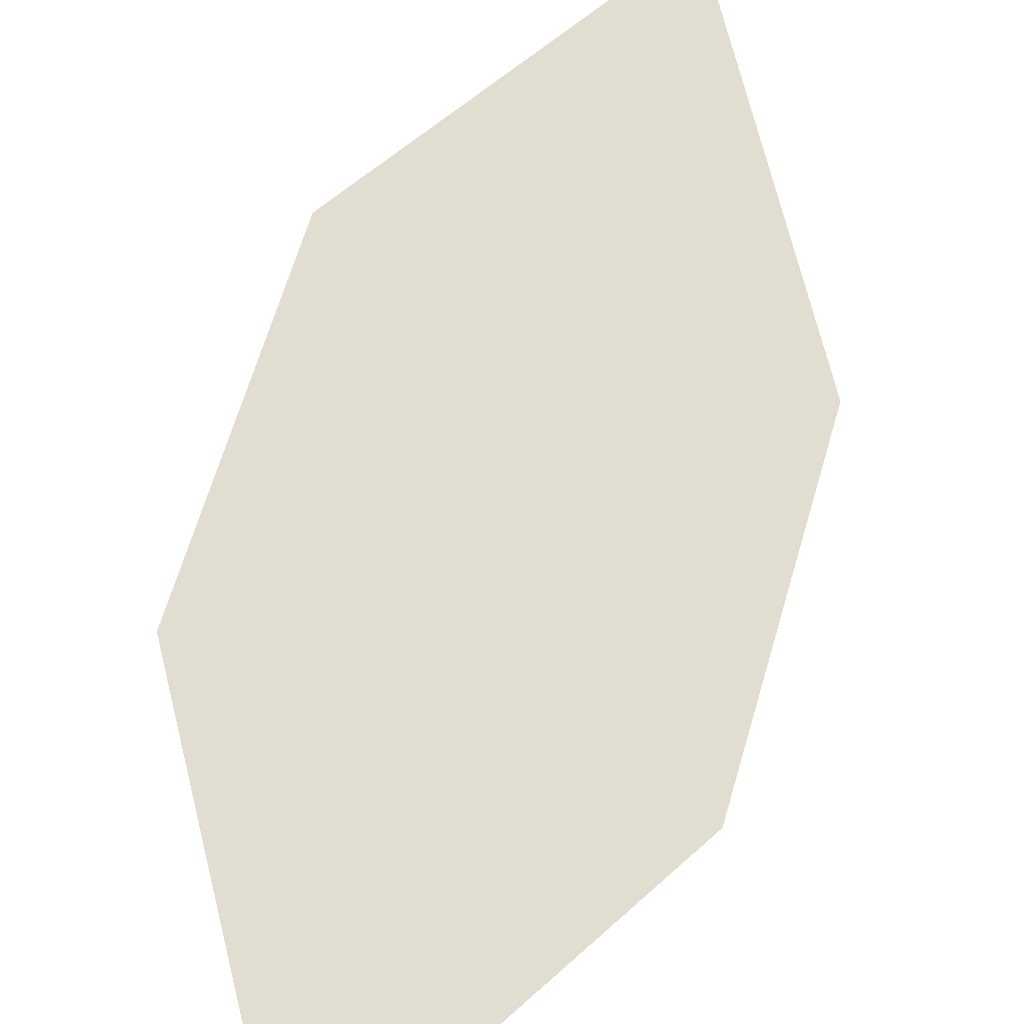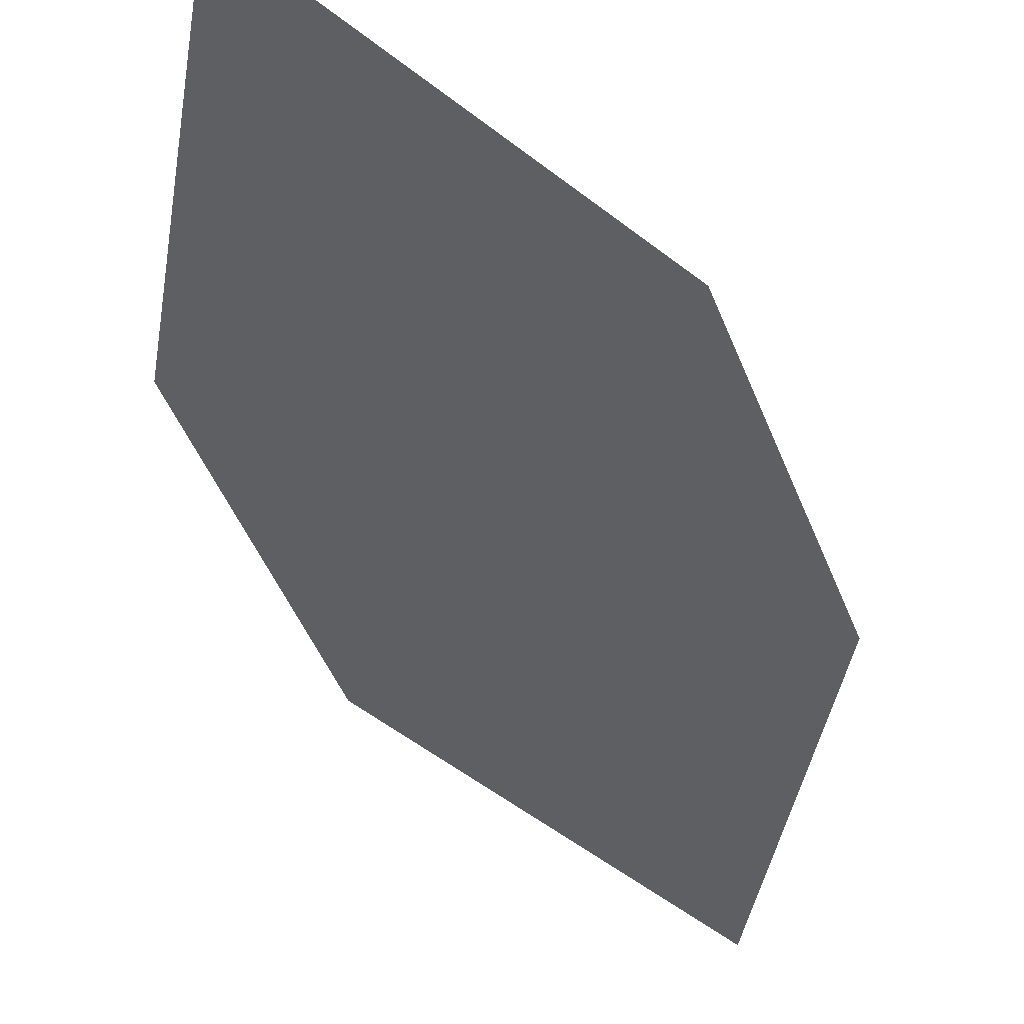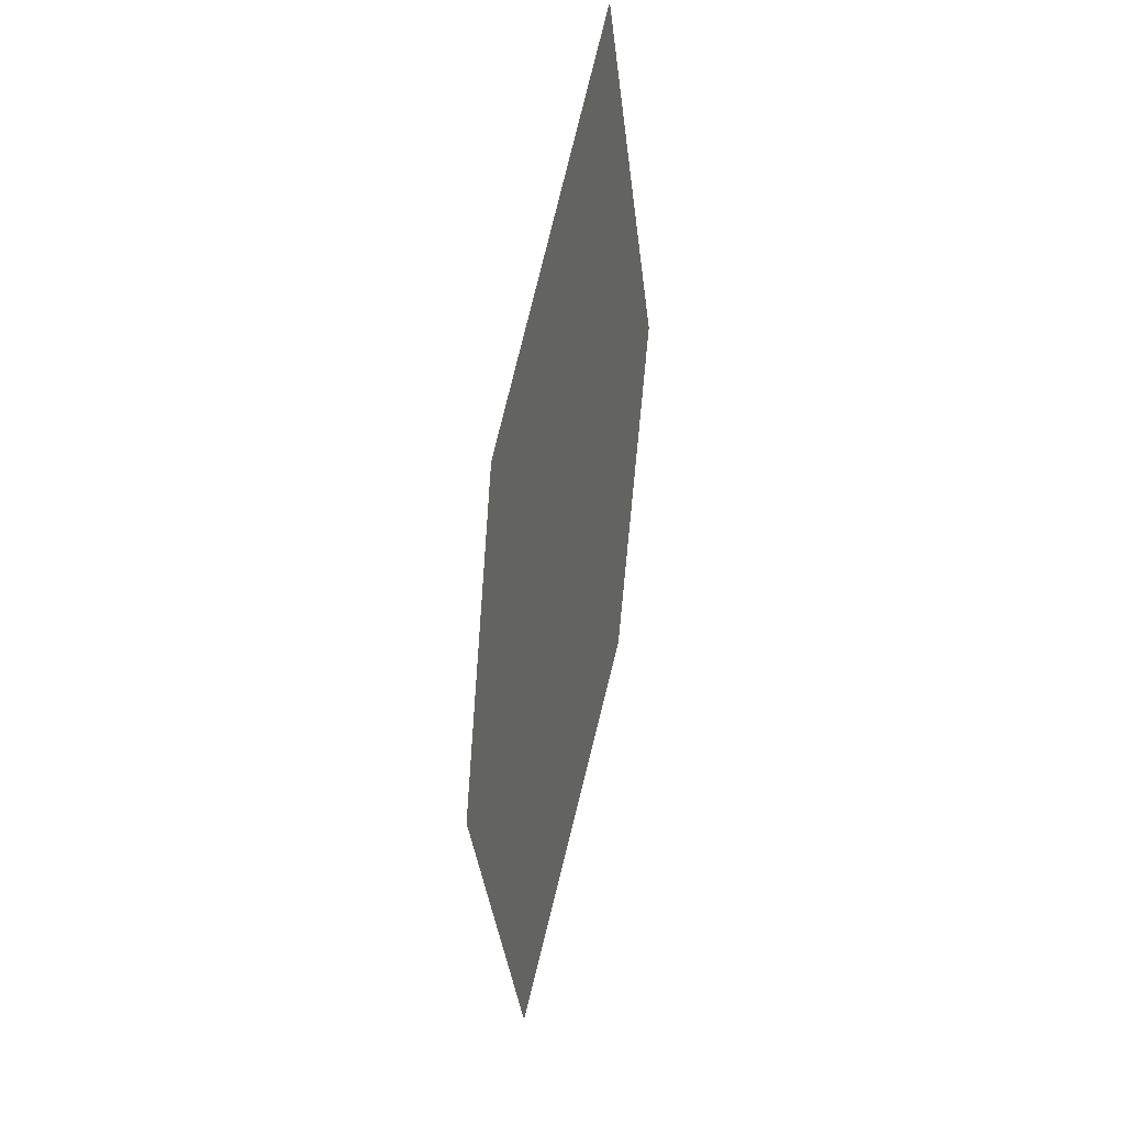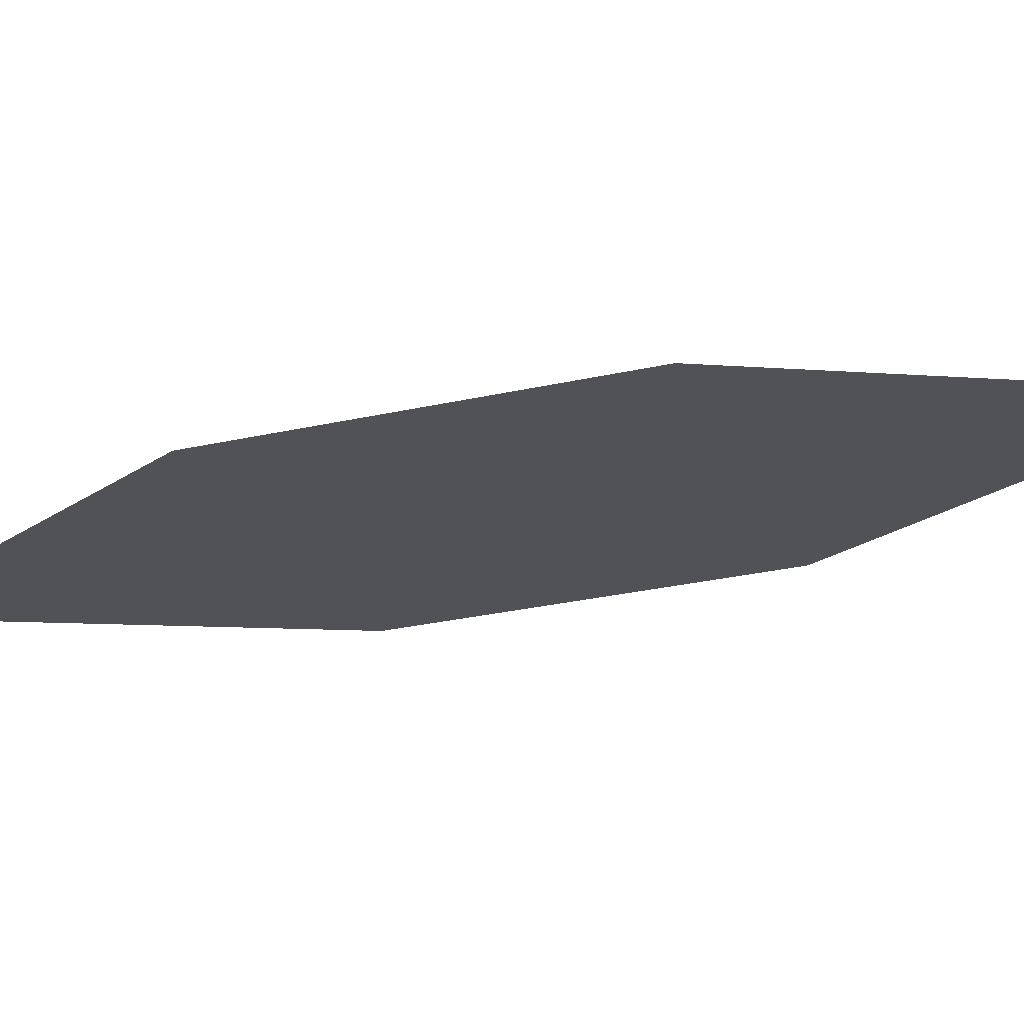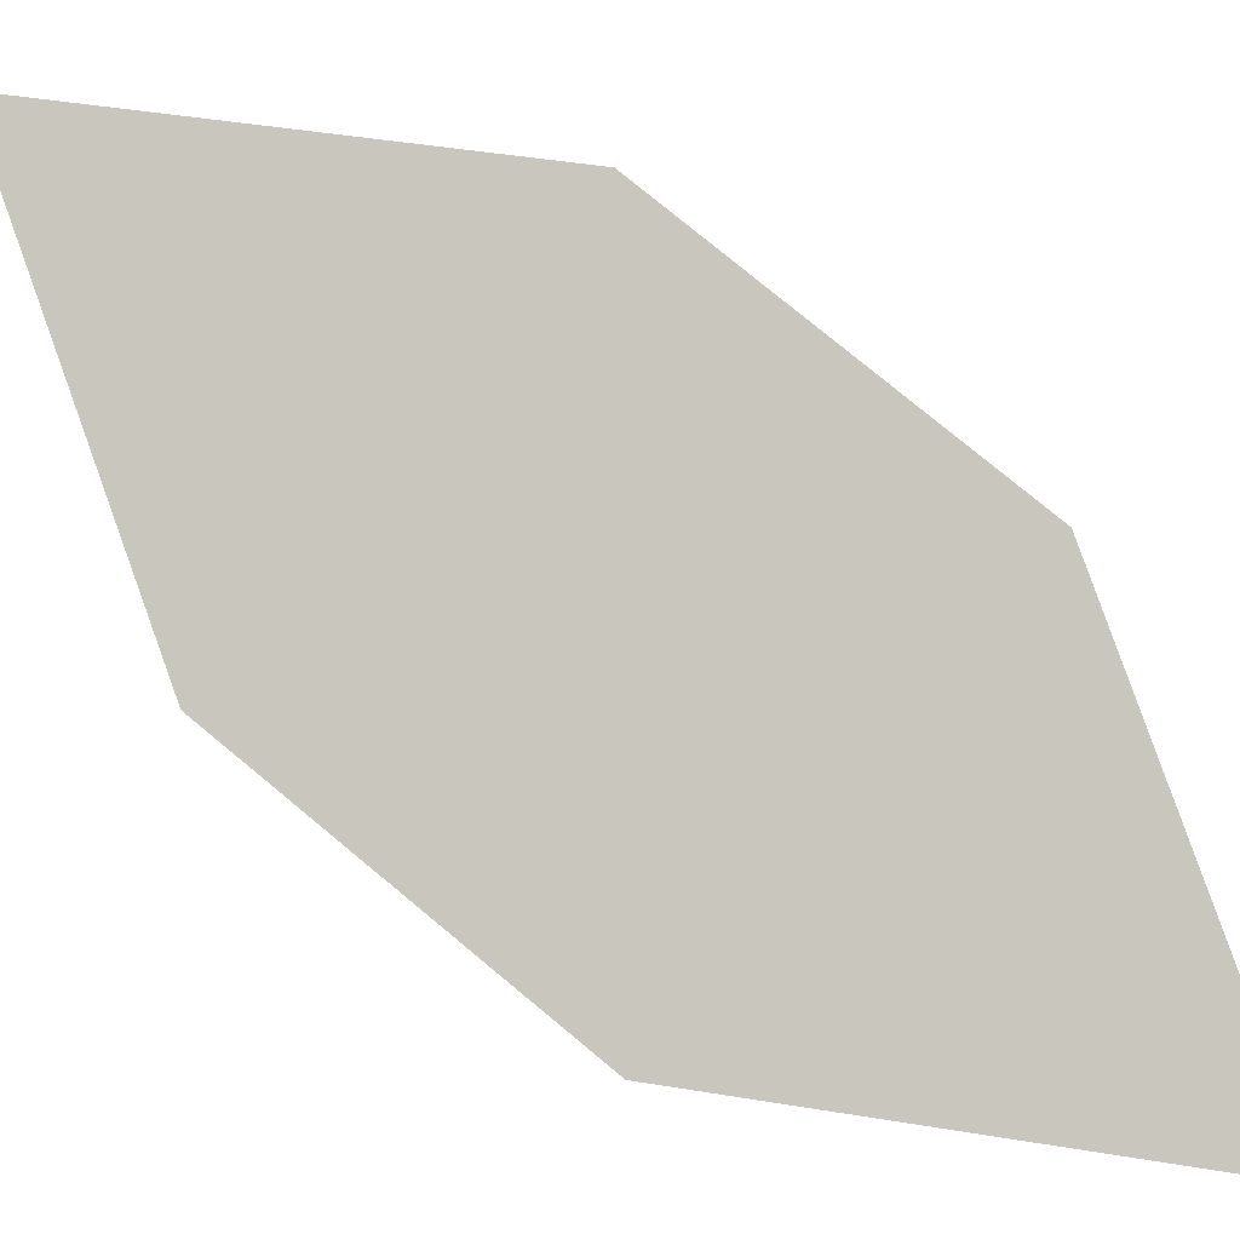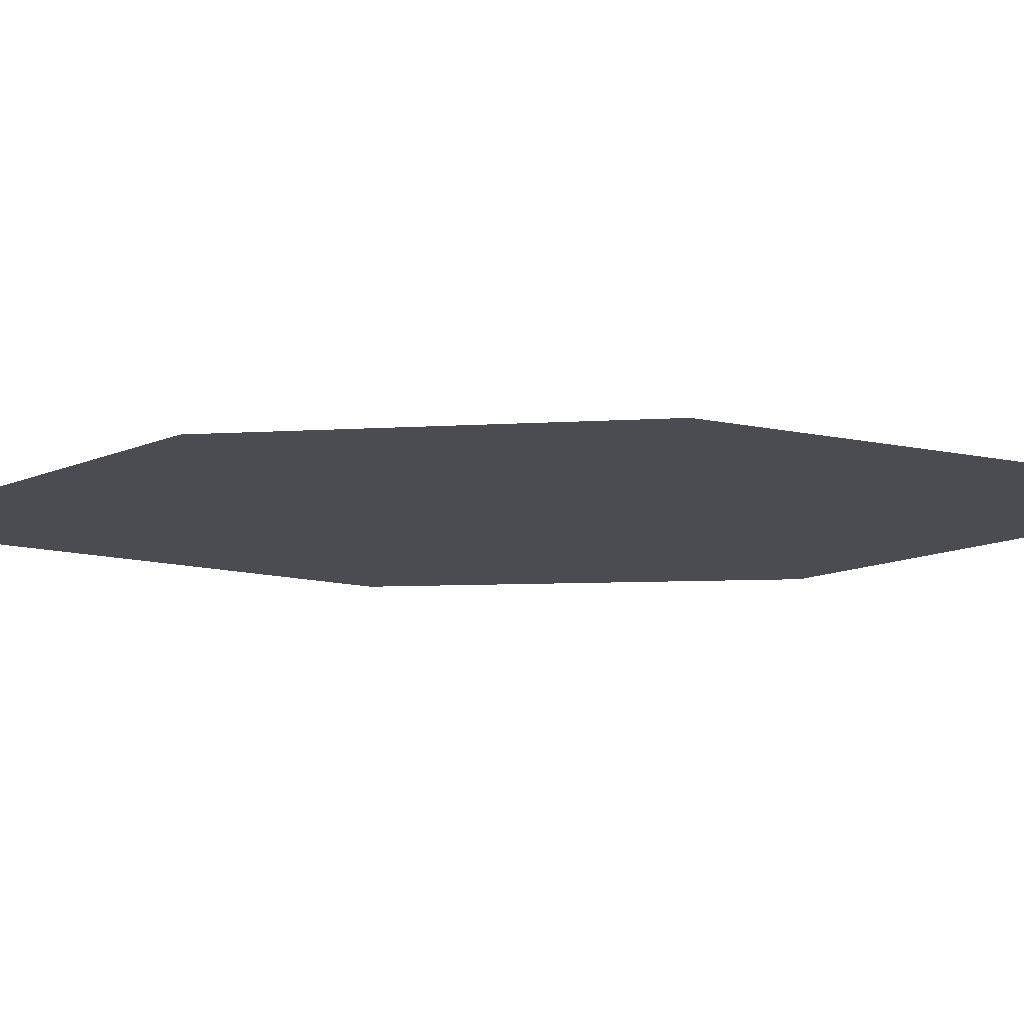
<metadata>
{"format":"obj","ext":"obj","renderer":"f3d","projection":"perspective","resolution":1024,"background":"white","views":[{"elev":65.7,"azim":-137.8,"up":"+Z"},{"elev":-47.7,"azim":-133.1,"up":"+Z"},{"elev":49.5,"azim":100.4,"up":"+Y"},{"elev":-31.5,"azim":-46.7,"up":"+Z"},{"elev":77.9,"azim":-24.6,"up":"+Z"},{"elev":-4.7,"azim":131.1,"up":"+Z"}]}
</metadata>
<code>
o leaves.244
v 0.1033 0.176 1.518
v 0.1073 0.2243 1.523
v 0.04873 0.289 1.518
v 0.06295 0.2029 1.513
v 0.04474 0.2406 1.514
v 0.08913 0.262 1.523
f 1 2 6 3
f 1 3 5 4

</code>
